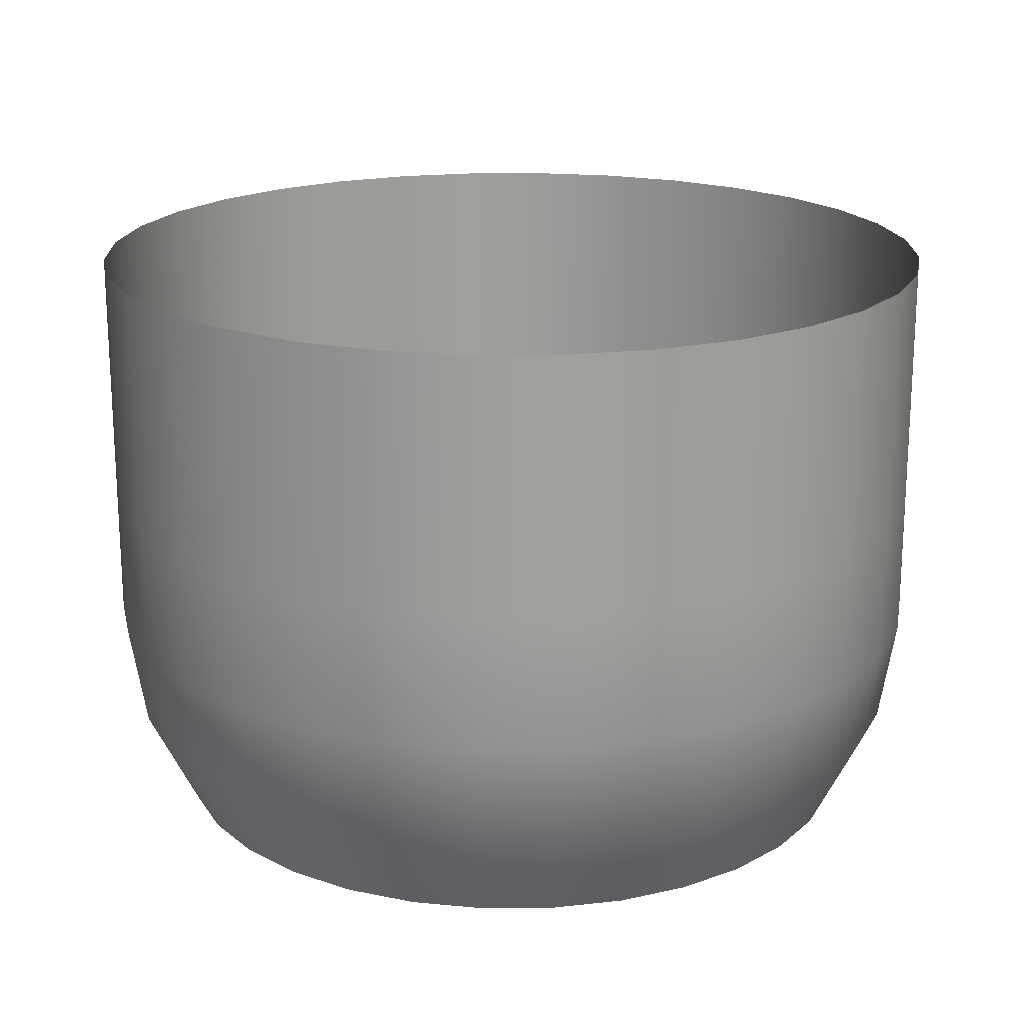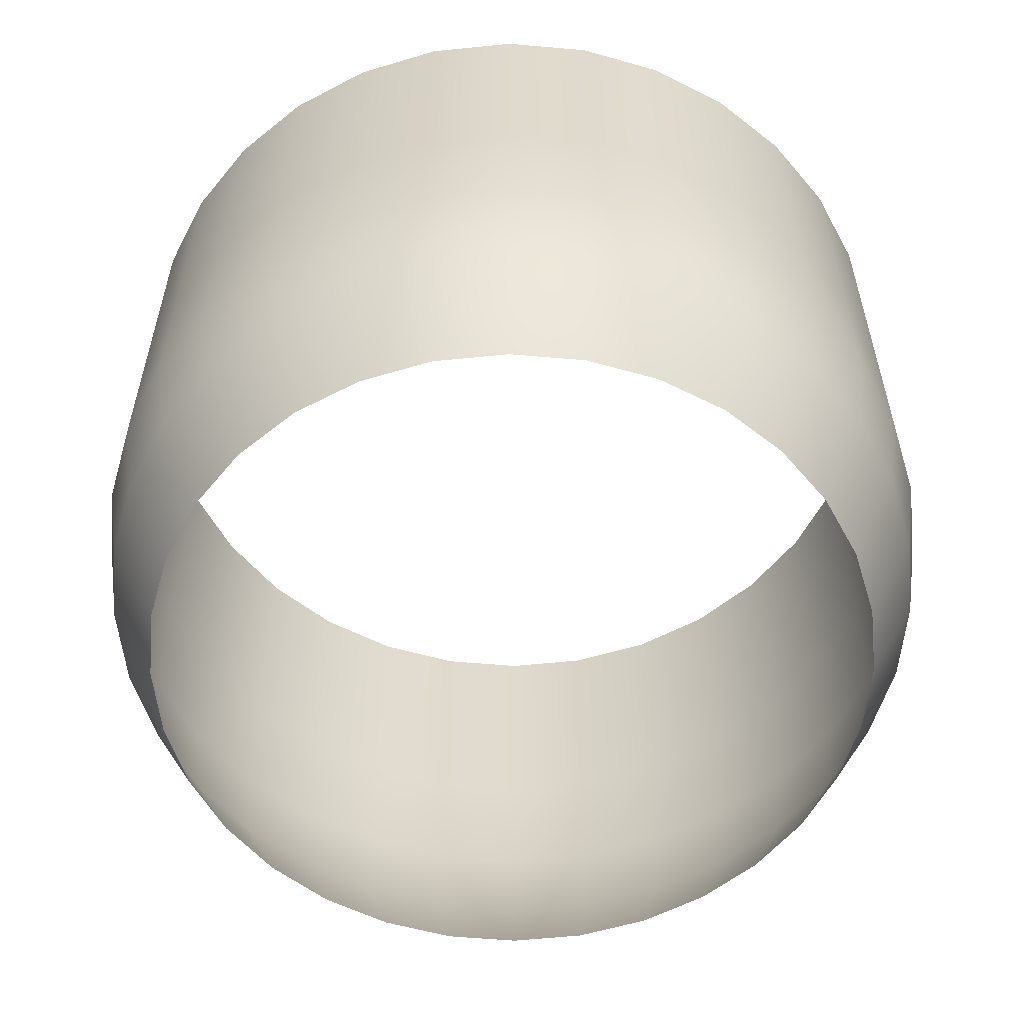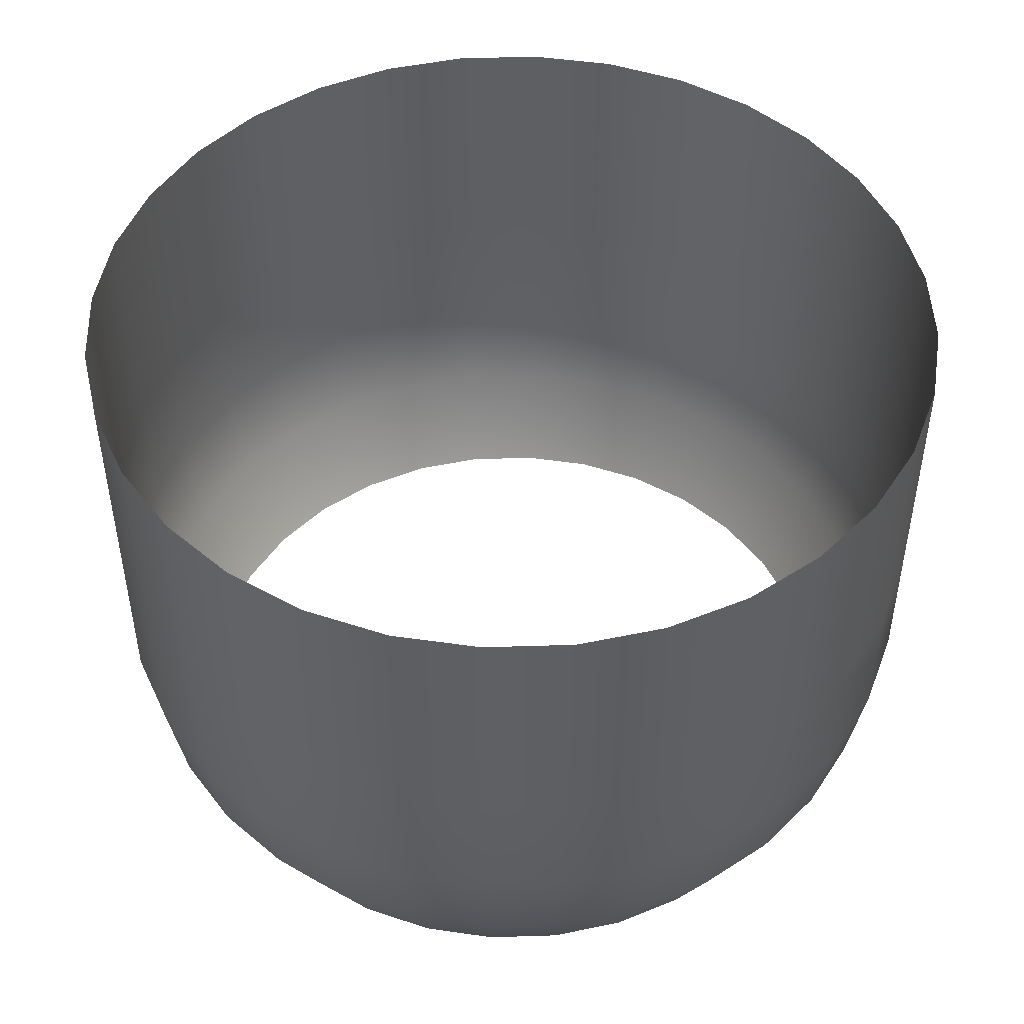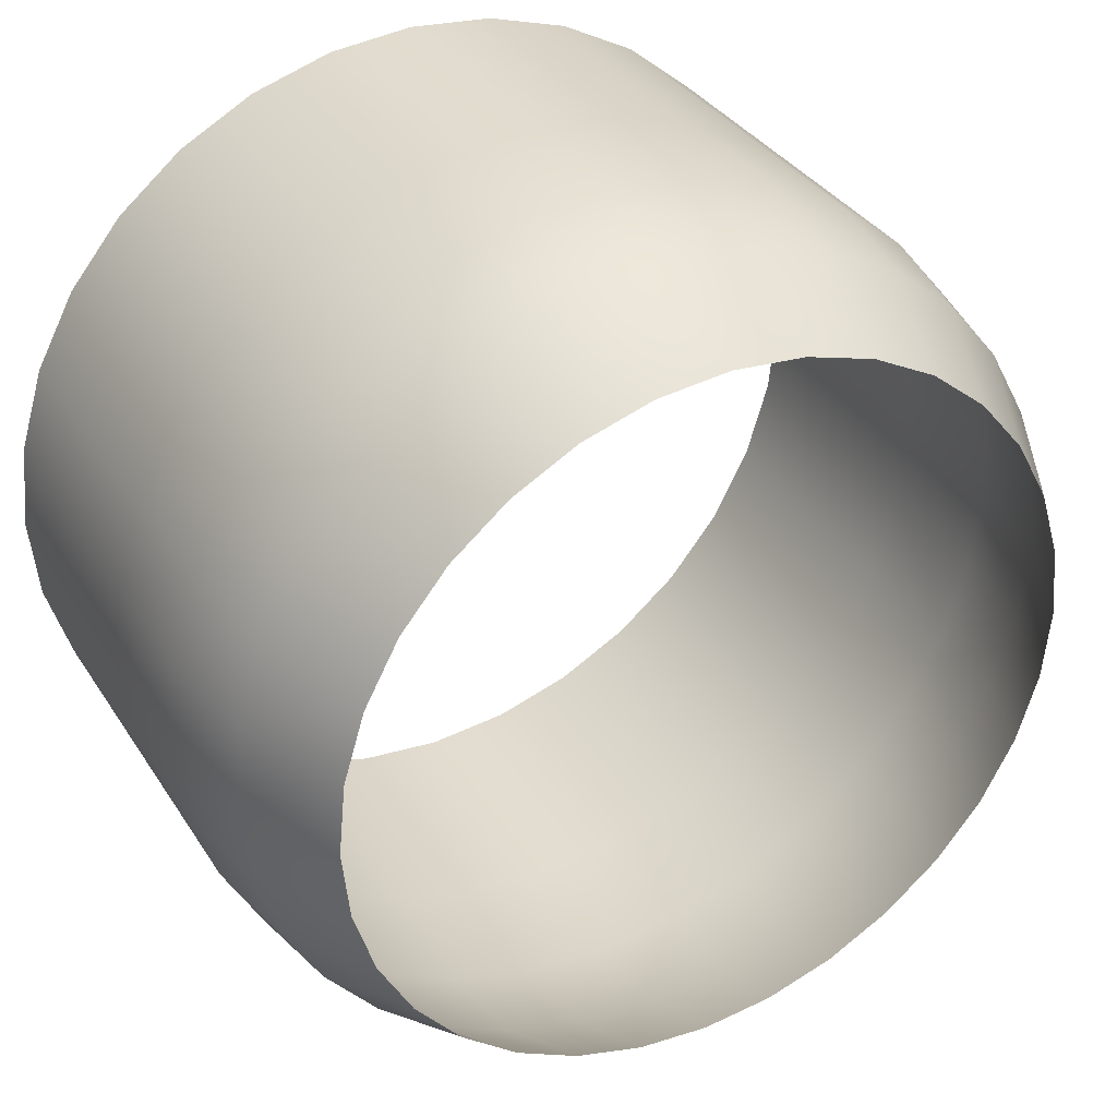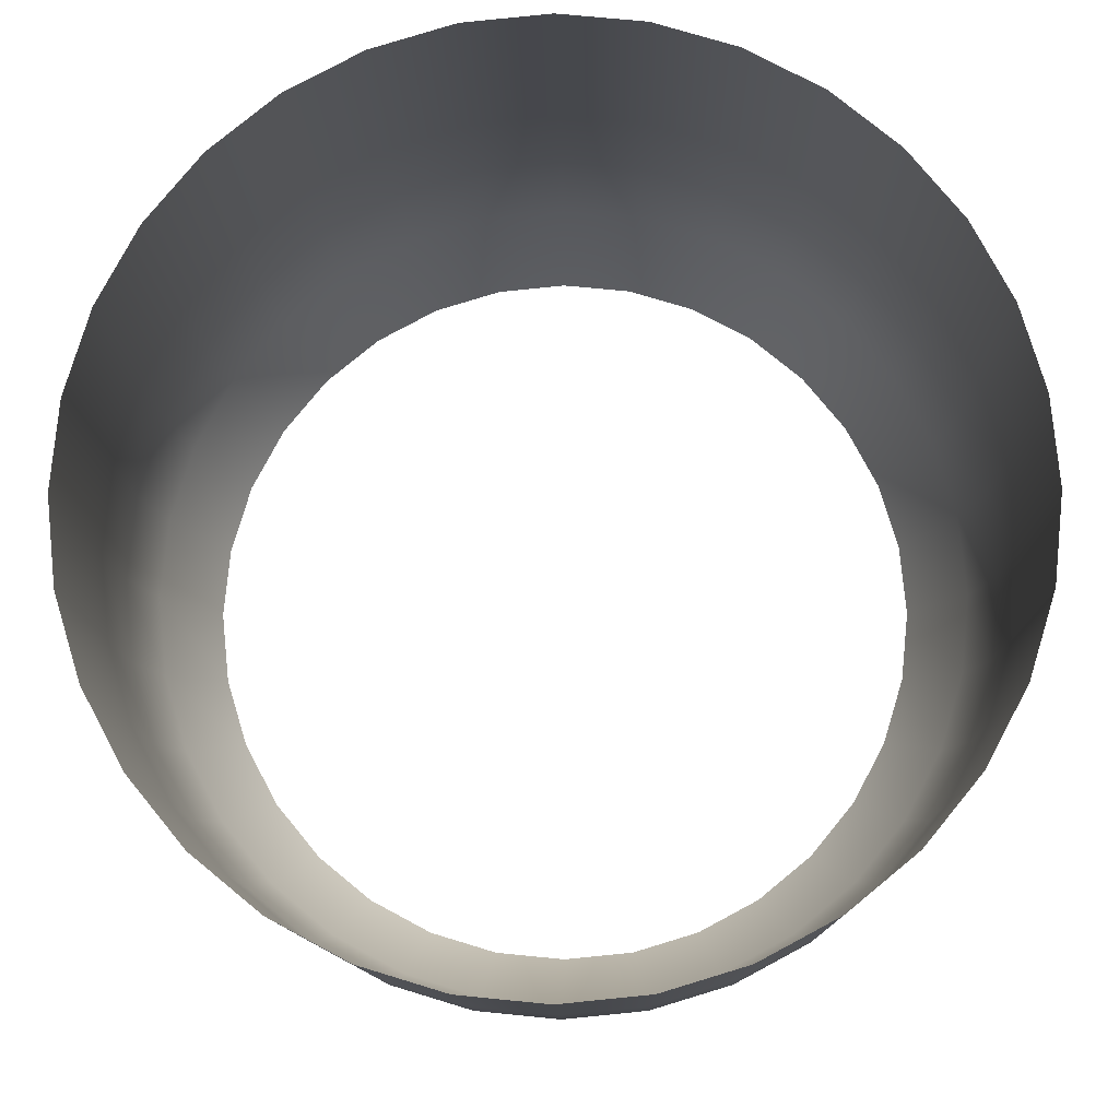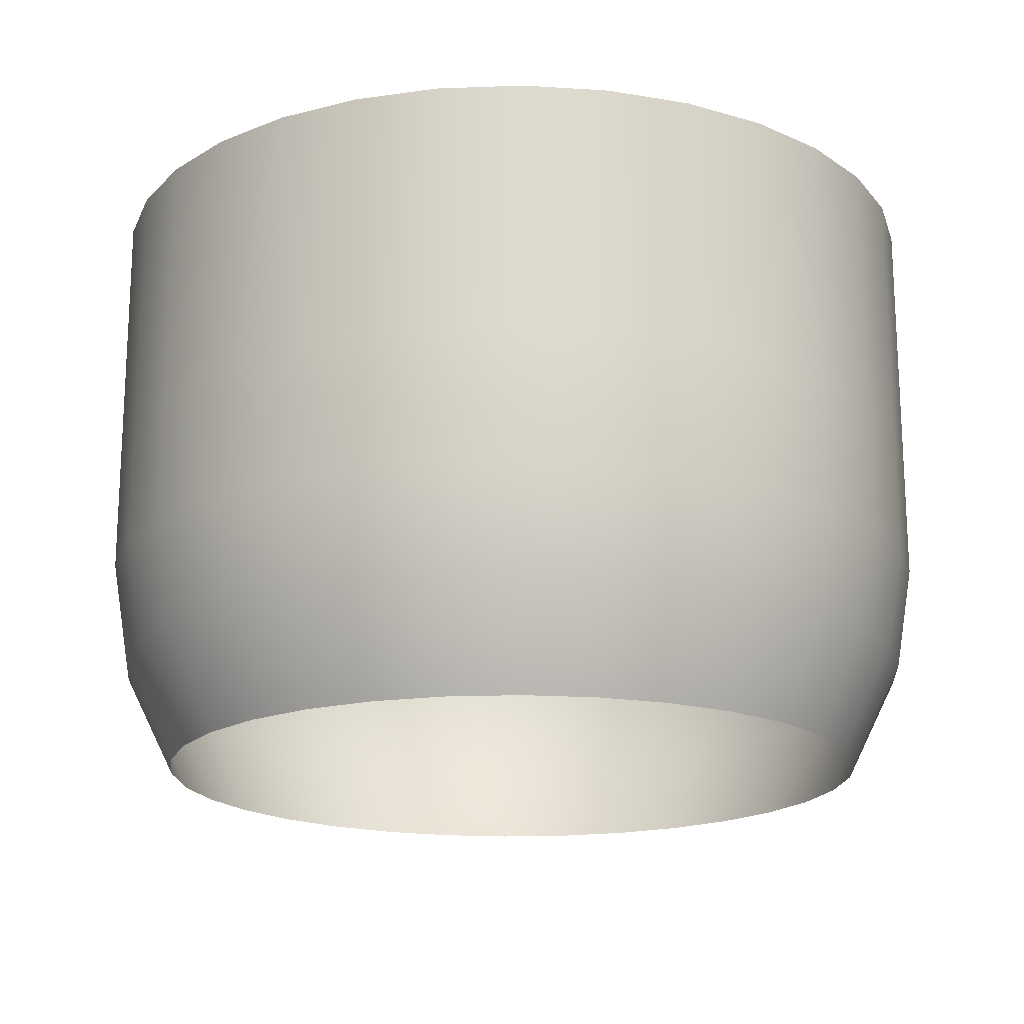
<metadata>
{"format":"obj","ext":"obj","renderer":"f3d","projection":"perspective","resolution":1024,"background":"white","views":[{"elev":19.0,"azim":94.7,"up":"+Y"},{"elev":-57.3,"azim":-123.3,"up":"+Y"},{"elev":48.0,"azim":-153.9,"up":"+Y"},{"elev":34.5,"azim":-28.1,"up":"+Z"},{"elev":-11.3,"azim":-179.0,"up":"+Z"},{"elev":-18.1,"azim":167.3,"up":"+Y"}]}
</metadata>
<code>
g JarBlood
v 0.8573 -2.5 0.3388
v 0.7716 -2.5 0.4991
v 0.8796 -2.238 0.5712
v 0.9772 -2.238 0.3885
v 0.9101 -2.5 0.1649
v 0.9154 -1.975 0.5952
v 1.037 -2.238 0.1903
v 0.9279 -2.5 -0.01595
v 1.017 -1.975 0.405
v 0.9154 -1.633 0.5952
v 1.058 -2.238 -0.01595
v 0.9101 -2.5 -0.1968
v 1.017 -1.633 0.405
v 0.9154 -0.9853 0.5952
v 1.017 -0.9853 0.405
v 1.08 -1.975 0.1987
v 1.08 -1.633 0.1987
v 1.08 -0.9853 0.1987
v 1.037 -2.238 -0.2221
v 0.8573 -2.5 -0.3708
v 1.101 -1.975 -0.01595
v 1.101 -1.633 -0.01595
v 1.101 -0.9853 -0.01595
v 0.9772 -2.238 -0.4204
v 0.7716 -2.5 -0.5311
v 1.08 -1.975 -0.2306
v 1.08 -1.633 -0.2306
v 1.08 -0.9853 -0.2306
v 0.8796 -2.238 -0.6032
v 0.6564 -2.5 -0.6716
v 1.017 -1.975 -0.437
v 1.017 -1.633 -0.437
v 1.017 -0.9853 -0.437
v 0.7481 -2.238 -0.7634
v 0.5158 -2.5 -0.7869
v 0.9154 -1.975 -0.6271
v 0.9154 -1.633 -0.6271
v 0.9154 -0.9853 -0.6271
v 0.588 -2.238 -0.8948
v 0.3556 -2.5 -0.8725
v 0.7786 -1.975 -0.7938
v 0.7786 -1.633 -0.7938
v 0.7786 -0.9853 -0.7938
v 0.4052 -2.238 -0.9925
v 0.1816 -2.5 -0.9253
v 0.6119 -1.975 -0.9307
v 0.6119 -1.633 -0.9307
v 0.6119 -0.9853 -0.9307
v 0.2069 -2.238 -1.053
v 0.0007324 -2.5 -0.9431
v 0.4217 -1.975 -1.032
v 0.4217 -1.633 -1.032
v 0.4217 -0.9853 -1.032
v 0.0007324 -2.238 -1.073
v -0.1801 -2.5 -0.9253
v 0.2153 -1.975 -1.095
v 0.2153 -1.633 -1.095
v 0.2153 -0.9853 -1.095
v -0.2055 -2.238 -1.053
v -0.354 -2.5 -0.8725
v 0.0007324 -1.975 -1.116
v 0.0007324 -1.633 -1.116
v 0.0007324 -0.9853 -1.116
v -0.4037 -2.238 -0.9925
v -0.5143 -2.5 -0.7869
v -0.2139 -1.975 -1.095
v -0.2139 -1.633 -1.095
v -0.2139 -0.9853 -1.095
v -0.5864 -2.238 -0.8948
v -0.6548 -2.5 -0.6716
v -0.4202 -1.975 -1.032
v -0.4202 -1.633 -1.032
v -0.4202 -0.9853 -1.032
v -0.7466 -2.238 -0.7634
v -0.7701 -2.5 -0.5311
v -0.6104 -1.975 -0.9307
v -0.6104 -1.633 -0.9307
v -0.6104 -0.9853 -0.9307
v -0.8781 -2.238 -0.6032
v -0.8558 -2.5 -0.3708
v -0.7771 -1.975 -0.7938
v -0.7771 -1.633 -0.7938
v -0.7771 -0.9853 -0.7938
v -0.9757 -2.238 -0.4204
v -0.9086 -2.5 -0.1969
v -0.9139 -1.975 -0.6271
v -0.9139 -1.633 -0.6271
v -0.9139 -0.9853 -0.6271
v -1.036 -2.238 -0.2221
v -0.9264 -2.5 -0.016
v -1.016 -1.975 -0.437
v -1.016 -1.633 -0.437
v -1.016 -0.9853 -0.437
v -1.078 -0.9853 -0.2306
v -1.078 -1.633 -0.2306
v -1.099 -0.9853 -0.01595
v -1.056 -2.238 -0.01595
v -0.9086 -2.5 0.1649
v -1.078 -1.975 -0.2306
v -1.099 -1.633 -0.01595
v -1.078 -0.9853 0.1987
v -1.099 -1.975 -0.01595
v -1.036 -2.238 0.1903
v -0.8558 -2.5 0.3388
v -1.078 -1.633 0.1987
v -1.016 -0.9853 0.405
v -1.078 -1.975 0.1987
v -0.9757 -2.238 0.3885
v -0.7701 -2.5 0.4991
v -1.016 -1.975 0.405
v -0.8781 -2.238 0.5712
v -0.6548 -2.5 0.6396
v -1.016 -1.633 0.405
v -0.7466 -2.238 0.7314
v -0.5143 -2.5 0.7549
v -0.9139 -1.975 0.5952
v -0.9139 -1.633 0.5952
v -0.9139 -0.9853 0.5952
v -0.5864 -2.238 0.8628
v -0.354 -2.5 0.8406
v -0.7771 -1.975 0.7619
v -0.7771 -1.633 0.7619
v -0.7771 -0.9853 0.7619
v -0.4037 -2.238 0.9605
v -0.1801 -2.5 0.8934
v -0.6104 -1.975 0.8987
v -0.6104 -1.633 0.8987
v -0.6104 -0.9853 0.8987
v -0.2055 -2.238 1.021
v 0.0007324 -2.5 0.9112
v -0.4202 -1.975 1
v -0.4202 -1.633 1
v -0.4202 -0.9853 1
v 0.0007324 -2.238 1.041
v 0.1816 -2.5 0.8934
v -0.2139 -1.975 1.063
v -0.2139 -1.633 1.063
v -0.2139 -0.9853 1.063
v 0.2069 -2.238 1.021
v 0.3556 -2.5 0.8406
v 0.0007324 -1.975 1.084
v 0.0007324 -1.633 1.084
v 0.0007324 -0.9853 1.084
v 0.4052 -2.238 0.9605
v 0.5158 -2.5 0.7549
v 0.2153 -1.975 1.063
v 0.2153 -1.633 1.063
v 0.2153 -0.9853 1.063
v 0.588 -2.238 0.8628
v 0.6564 -2.5 0.6396
v 0.4217 -1.975 1
v 0.4217 -1.633 1
v 0.4217 -0.9853 1
v 0.7481 -2.238 0.7314
v 0.7716 -2.5 0.4991
v 0.8796 -2.238 0.5712
v 0.6119 -1.975 0.8987
v 0.6119 -1.633 0.8987
v 0.6119 -0.9853 0.8987
v 0.7786 -1.975 0.7619
v 0.9154 -1.975 0.5952
v 0.7786 -1.633 0.7619
v 0.7786 -0.9853 0.7619
v 0.9154 -1.633 0.5952
v 0.9154 -0.9853 0.5952
g JarBlood_0
f 3 2 1
f 4 3 1
f 4 1 5
f 6 3 4
f 7 4 5
f 7 5 8
f 9 6 4
f 9 4 7
f 10 6 9
f 11 7 8
f 11 8 12
f 13 10 9
f 14 10 13
f 15 14 13
f 16 9 7
f 13 9 16
f 16 7 11
f 15 13 17
f 17 13 16
f 18 15 17
f 19 11 12
f 19 12 20
f 21 16 11
f 17 16 21
f 21 11 19
f 18 17 22
f 22 17 21
f 23 18 22
f 24 19 20
f 24 20 25
f 26 21 19
f 22 21 26
f 26 19 24
f 23 22 27
f 27 22 26
f 28 23 27
f 29 24 25
f 29 25 30
f 31 26 24
f 27 26 31
f 31 24 29
f 28 27 32
f 32 27 31
f 33 28 32
f 34 29 30
f 34 30 35
f 36 31 29
f 32 31 36
f 36 29 34
f 33 32 37
f 37 32 36
f 38 33 37
f 39 34 35
f 39 35 40
f 41 36 34
f 37 36 41
f 41 34 39
f 38 37 42
f 42 37 41
f 43 38 42
f 44 39 40
f 44 40 45
f 46 41 39
f 42 41 46
f 46 39 44
f 43 42 47
f 47 42 46
f 48 43 47
f 49 44 45
f 49 45 50
f 51 46 44
f 47 46 51
f 51 44 49
f 48 47 52
f 52 47 51
f 53 48 52
f 54 49 50
f 54 50 55
f 56 51 49
f 52 51 56
f 56 49 54
f 53 52 57
f 57 52 56
f 58 53 57
f 59 54 55
f 59 55 60
f 61 56 54
f 57 56 61
f 61 54 59
f 58 57 62
f 62 57 61
f 63 58 62
f 64 59 60
f 64 60 65
f 66 61 59
f 62 61 66
f 66 59 64
f 63 62 67
f 67 62 66
f 68 63 67
f 69 64 65
f 69 65 70
f 71 66 64
f 67 66 71
f 71 64 69
f 68 67 72
f 72 67 71
f 73 68 72
f 74 69 70
f 74 70 75
f 76 71 69
f 72 71 76
f 76 69 74
f 73 72 77
f 77 72 76
f 78 73 77
f 79 74 75
f 79 75 80
f 81 76 74
f 77 76 81
f 81 74 79
f 78 77 82
f 82 77 81
f 83 78 82
f 84 79 80
f 84 80 85
f 86 81 79
f 82 81 86
f 86 79 84
f 83 82 87
f 87 82 86
f 88 83 87
f 89 84 85
f 89 85 90
f 91 86 84
f 87 86 91
f 91 84 89
f 88 87 92
f 92 87 91
f 93 88 92
f 94 93 92
f 95 94 92
f 92 91 95
f 96 94 95
f 97 89 90
f 97 90 98
f 99 91 89
f 91 99 95
f 99 89 97
f 100 96 95
f 101 96 100
f 95 99 102
f 102 99 97
f 100 95 102
f 103 97 98
f 102 97 103
f 103 98 104
f 105 101 100
f 106 101 105
f 100 102 107
f 107 102 103
f 105 100 107
f 108 103 104
f 107 103 108
f 108 104 109
f 105 107 110
f 110 107 108
f 111 108 109
f 110 108 111
f 111 109 112
f 113 106 105
f 113 105 110
f 114 111 112
f 114 112 115
f 116 110 111
f 113 110 116
f 116 111 114
f 106 113 117
f 117 113 116
f 118 106 117
f 119 114 115
f 119 115 120
f 121 116 114
f 117 116 121
f 121 114 119
f 118 117 122
f 122 117 121
f 123 118 122
f 124 119 120
f 124 120 125
f 126 121 119
f 122 121 126
f 126 119 124
f 123 122 127
f 127 122 126
f 128 123 127
f 129 124 125
f 129 125 130
f 131 126 124
f 127 126 131
f 131 124 129
f 128 127 132
f 132 127 131
f 133 128 132
f 134 129 130
f 134 130 135
f 136 131 129
f 132 131 136
f 136 129 134
f 133 132 137
f 137 132 136
f 138 133 137
f 139 134 135
f 139 135 140
f 141 136 134
f 137 136 141
f 141 134 139
f 138 137 142
f 142 137 141
f 143 138 142
f 144 139 140
f 144 140 145
f 146 141 139
f 142 141 146
f 146 139 144
f 143 142 147
f 147 142 146
f 148 143 147
f 149 144 145
f 149 145 150
f 151 146 144
f 147 146 151
f 151 144 149
f 148 147 152
f 152 147 151
f 153 148 152
f 154 149 150
f 154 150 155
f 156 154 155
f 157 151 149
f 152 151 157
f 157 149 154
f 153 152 158
f 158 152 157
f 159 153 158
f 160 154 156
f 160 157 154
f 158 157 160
f 161 160 156
f 159 158 162
f 162 158 160
f 162 160 161
f 163 159 162
f 164 162 161
f 163 162 164
f 165 163 164

</code>
